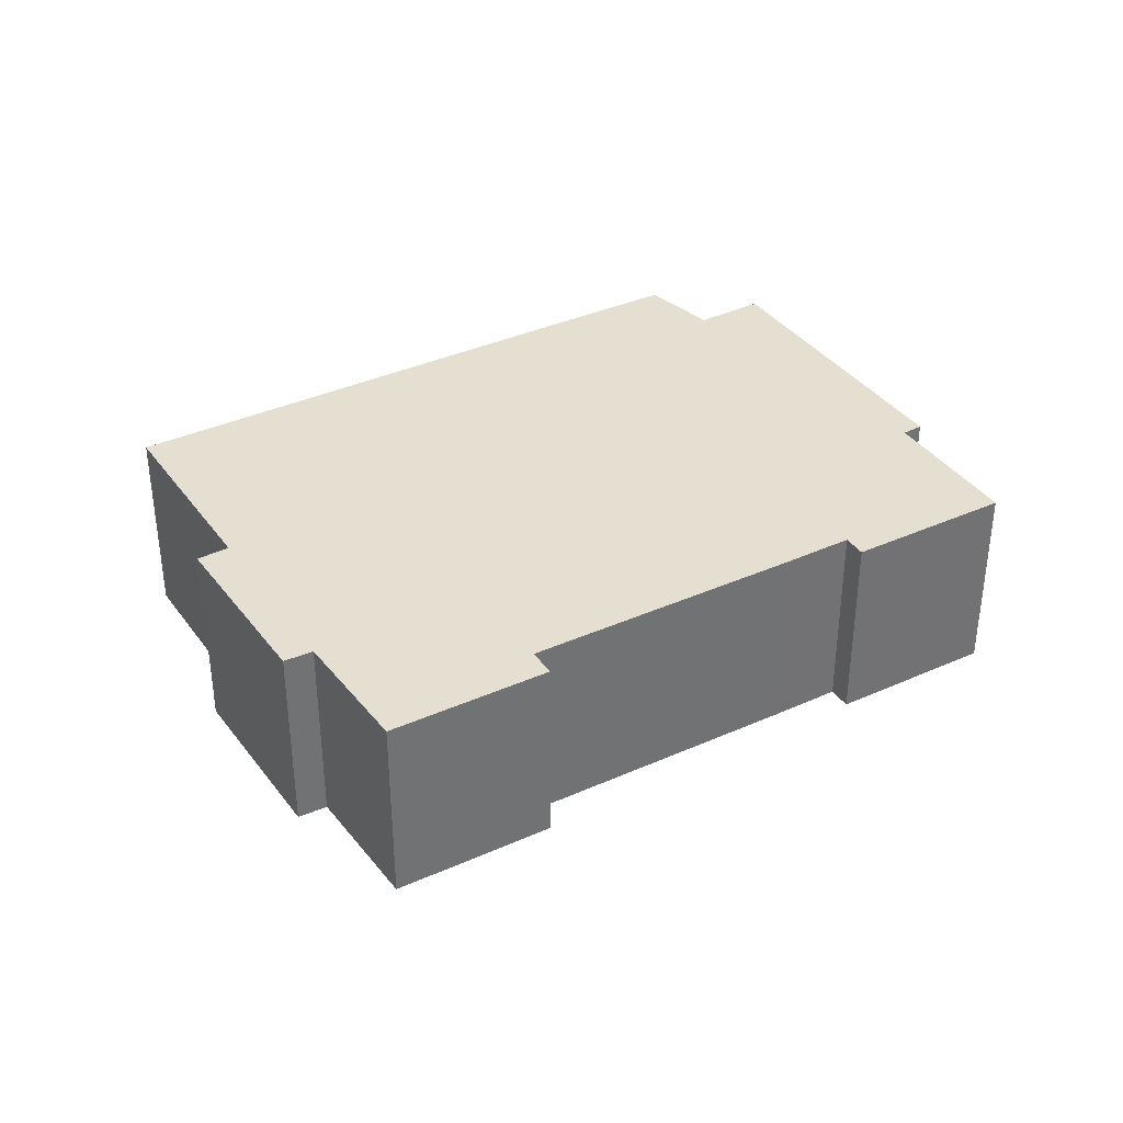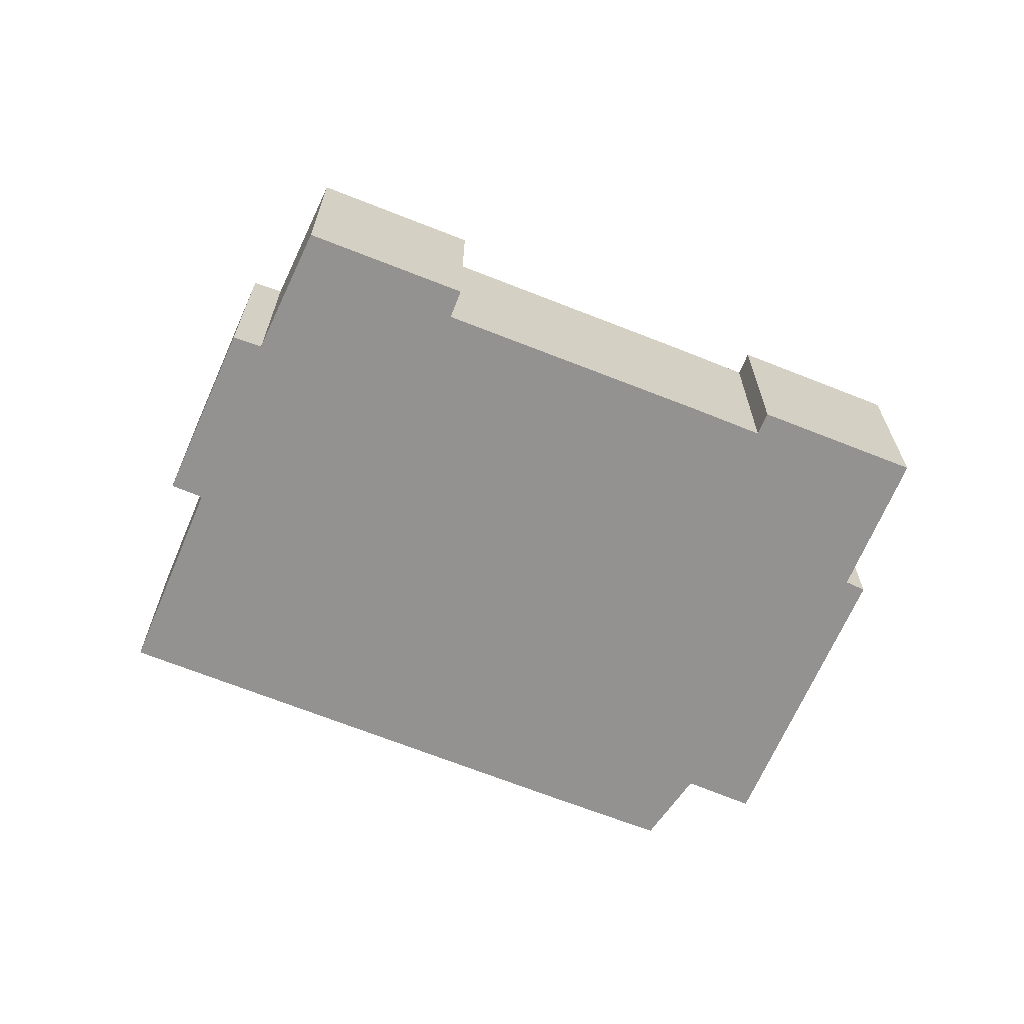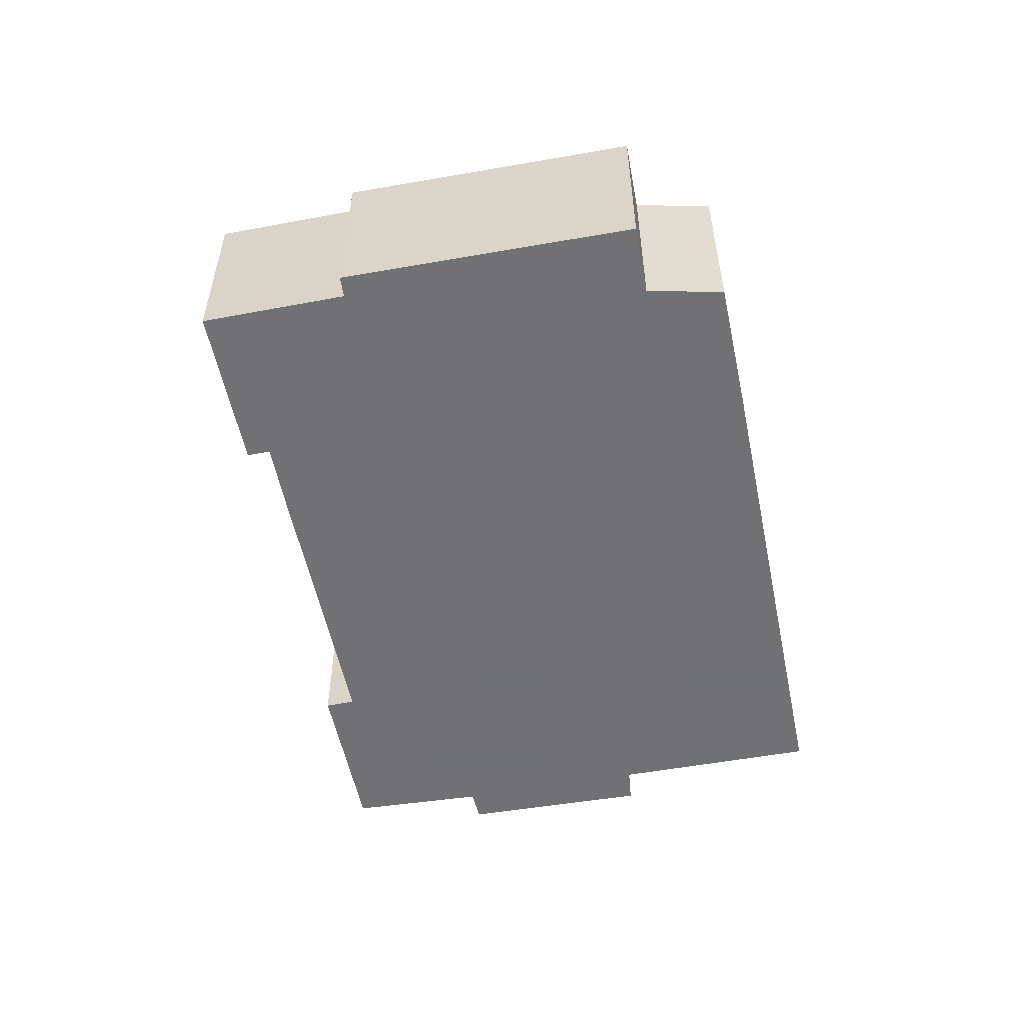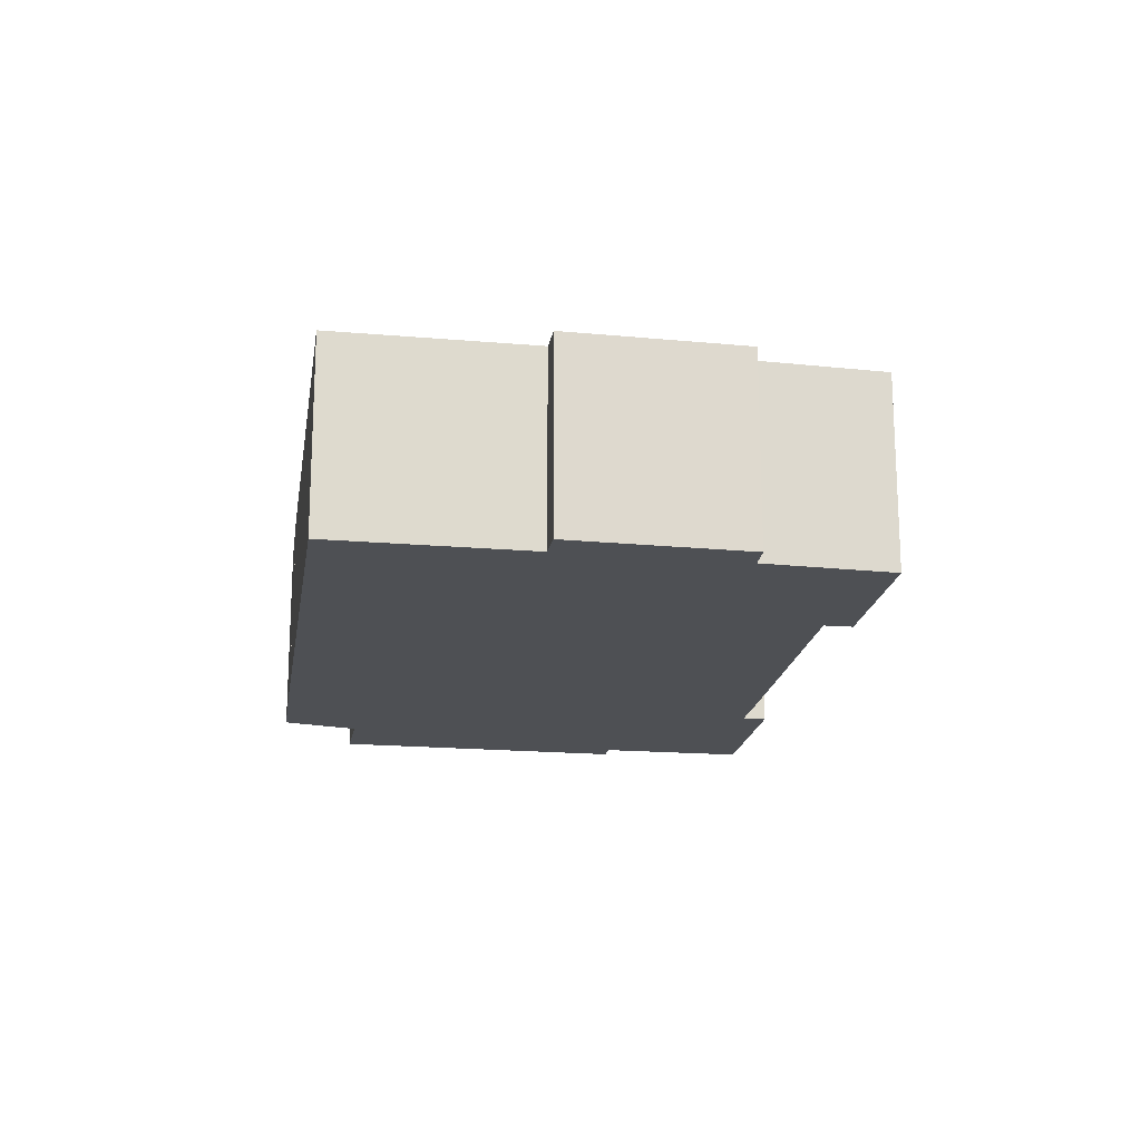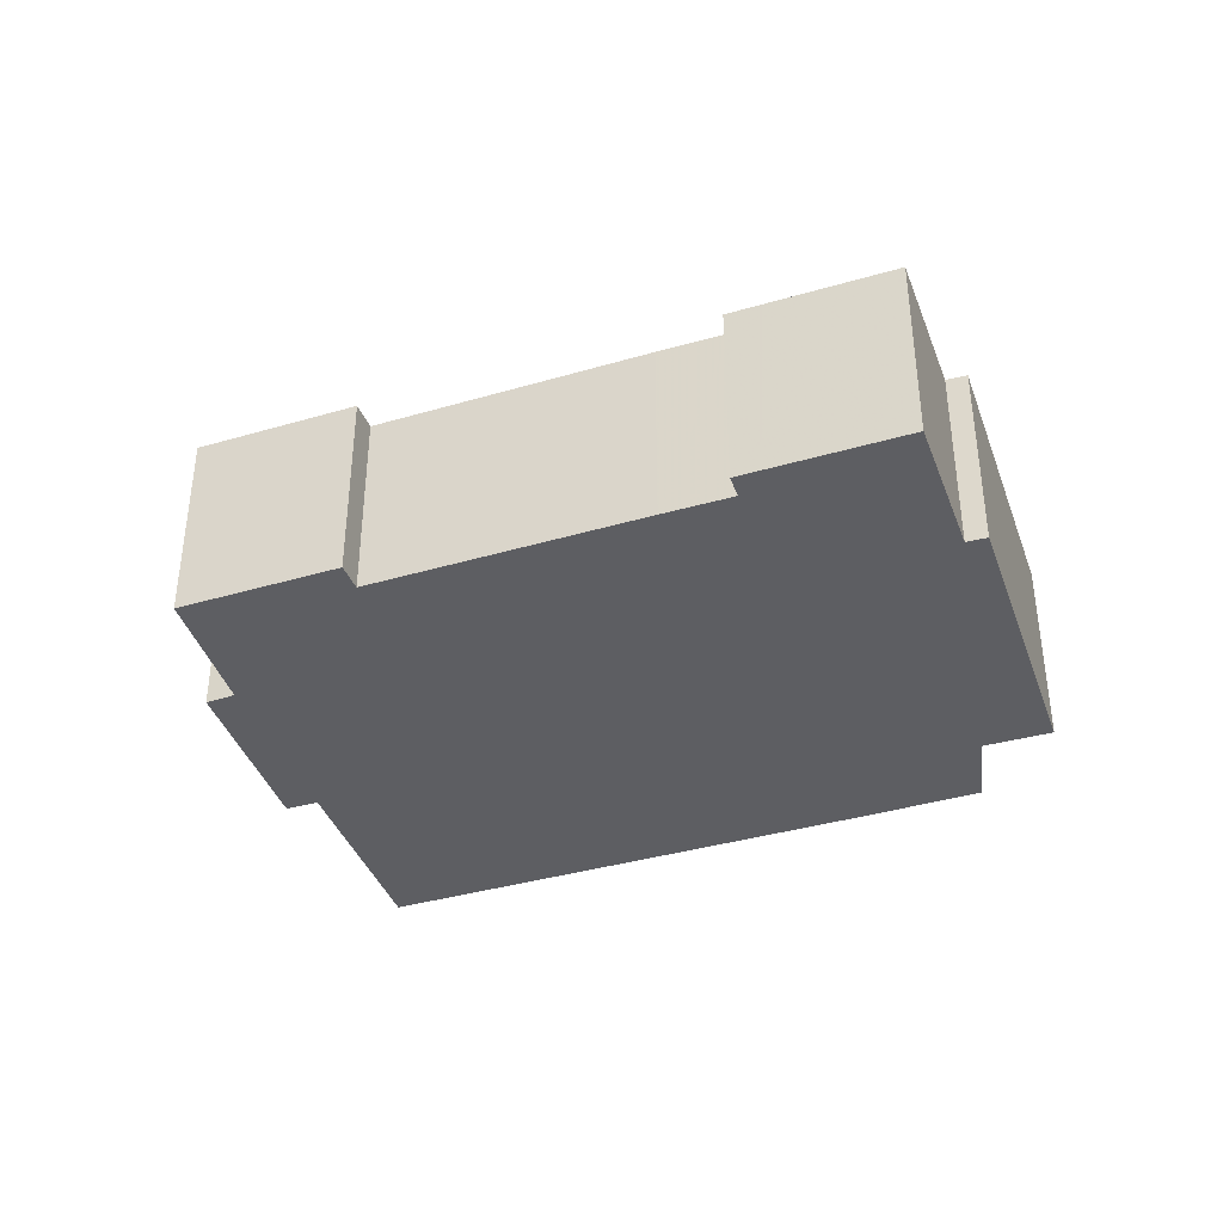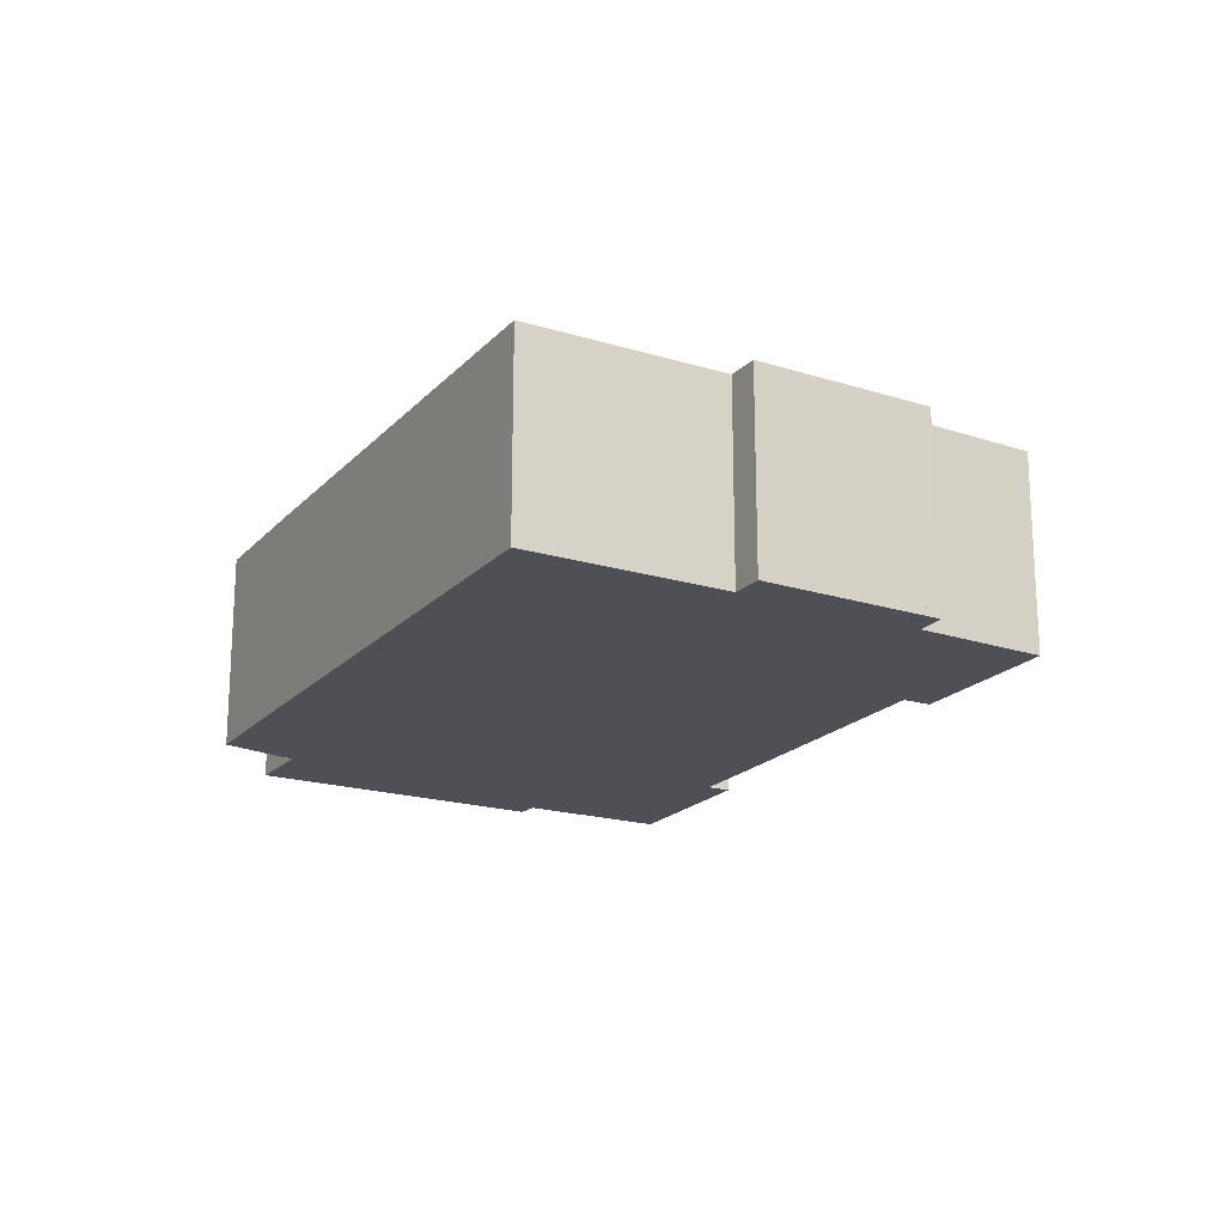
<metadata>
{"format":"obj","ext":"obj","renderer":"f3d","projection":"perspective","resolution":1024,"background":"white","views":[{"elev":36.8,"azim":6.0,"up":"+Y"},{"elev":-66.5,"azim":14.3,"up":"+Y"},{"elev":-55.3,"azim":137.9,"up":"+Y"},{"elev":-18.5,"azim":-62.2,"up":"+Y"},{"elev":-38.9,"azim":56.2,"up":"+Y"},{"elev":-19.3,"azim":-82.6,"up":"+Y"}]}
</metadata>
<code>
v -4.127 -0.08415 3.999
v -4.132 -0.08415 4.003
v -4.107 -0.08415 4.035
v -4.102 -0.08415 4.031
v -4.083 -0.08415 4.053
v -4.154 -0.08415 3.963
v -4.068 -0.08415 3.9
v -4.058 -0.08415 4.027
v -4.054 -0.08415 4.032
v -4.044 -0.08415 3.883
v -4.031 -0.08415 3.894
v -4.019 -0.08415 3.885
v -4.009 -0.08415 3.991
v -3.996 -0.08415 3.982
v -3.993 -0.08415 3.986
v -3.983 -0.08415 3.939
v -3.98 -0.08415 3.936
v -3.964 -0.08415 3.965
v -4.107 -0.1264 4.035
v -4.132 -0.1264 4.003
v -4.127 -0.1264 3.999
v -4.102 -0.1264 4.031
v -4.083 -0.1264 4.053
v -4.154 -0.1264 3.963
v -4.068 -0.1264 3.9
v -4.058 -0.1264 4.027
v -4.054 -0.1264 4.032
v -4.044 -0.1264 3.883
v -4.031 -0.1264 3.894
v -4.019 -0.1264 3.885
v -4.009 -0.1264 3.991
v -3.996 -0.1264 3.982
v -3.993 -0.1264 3.986
v -3.983 -0.1264 3.939
v -3.98 -0.1264 3.936
v -3.964 -0.1264 3.965
v -4.132 -0.1264 4.003
v -4.109 -0.1264 4.032
v -4.109 -0.08415 4.032
v -4.132 -0.08415 4.003
v -4.127 -0.1264 3.999
v -4.132 -0.1264 4.003
v -4.132 -0.08415 4.003
v -4.127 -0.08415 3.999
v -4.154 -0.1264 3.963
v -4.127 -0.1264 3.999
v -4.127 -0.08415 3.999
v -4.154 -0.08415 3.963
v -4.07 -0.1264 3.901
v -4.154 -0.1264 3.963
v -4.154 -0.08415 3.963
v -4.07 -0.08415 3.901
v -4.07 -0.1264 3.901
v -4.07 -0.1264 3.901
v -4.07 -0.08415 3.901
v -4.07 -0.08415 3.901
v -4.068 -0.1264 3.9
v -4.07 -0.1264 3.901
v -4.07 -0.08415 3.901
v -4.068 -0.08415 3.9
v -4.044 -0.1264 3.883
v -4.068 -0.1264 3.9
v -4.068 -0.08415 3.9
v -4.044 -0.08415 3.883
v -4.031 -0.1264 3.894
v -4.044 -0.1264 3.883
v -4.044 -0.08415 3.883
v -4.031 -0.08415 3.894
v -4.019 -0.1264 3.885
v -4.031 -0.1264 3.894
v -4.031 -0.08415 3.894
v -4.019 -0.08415 3.885
v -3.98 -0.1264 3.936
v -4.019 -0.1264 3.885
v -4.019 -0.08415 3.885
v -3.98 -0.08415 3.936
v -3.983 -0.1264 3.939
v -3.98 -0.1264 3.936
v -3.98 -0.08415 3.936
v -3.983 -0.08415 3.939
v -3.964 -0.1264 3.965
v -3.983 -0.1264 3.939
v -3.983 -0.08415 3.939
v -3.964 -0.08415 3.965
v -3.993 -0.1264 3.986
v -3.964 -0.1264 3.965
v -3.964 -0.08415 3.965
v -3.993 -0.08415 3.986
v -3.996 -0.1264 3.982
v -3.993 -0.1264 3.986
v -3.993 -0.08415 3.986
v -3.996 -0.08415 3.982
v -4.009 -0.1264 3.991
v -3.996 -0.1264 3.982
v -3.996 -0.08415 3.982
v -4.009 -0.08415 3.991
v -4.058 -0.1264 4.027
v -4.009 -0.1264 3.991
v -4.009 -0.08415 3.991
v -4.058 -0.08415 4.027
v -4.054 -0.1264 4.032
v -4.058 -0.1264 4.027
v -4.058 -0.08415 4.027
v -4.054 -0.08415 4.032
v -4.083 -0.1264 4.053
v -4.054 -0.1264 4.032
v -4.054 -0.08415 4.032
v -4.083 -0.08415 4.053
v -4.102 -0.1264 4.031
v -4.083 -0.1264 4.053
v -4.083 -0.08415 4.053
v -4.102 -0.08415 4.031
v -4.107 -0.1264 4.035
v -4.102 -0.1264 4.031
v -4.102 -0.08415 4.031
v -4.107 -0.08415 4.035
v -4.109 -0.1264 4.032
v -4.107 -0.1264 4.035
v -4.107 -0.08415 4.035
v -4.109 -0.08415 4.032
v -4.109 -0.1264 4.032
v -4.109 -0.1264 4.032
v -4.109 -0.08415 4.032
v -4.109 -0.08415 4.032
f 1 2 3
f 1 3 4
f 1 4 5
f 6 1 5
f 7 6 5
f 8 7 5
f 9 8 5
f 10 7 8
f 11 10 8
f 12 11 8
f 12 8 13
f 12 13 14
f 12 14 15
f 12 15 16
f 17 12 16
f 18 16 15
f 19 20 21
f 22 19 21
f 23 22 21
f 23 21 24
f 23 24 25
f 23 25 26
f 27 23 26
f 26 25 28
f 26 28 29
f 26 29 30
f 31 26 30
f 32 31 30
f 33 32 30
f 34 33 30
f 35 34 30
f 36 33 34
f 37 38 39
f 37 39 40
f 41 42 43
f 41 43 44
f 45 46 47
f 45 47 48
f 49 50 51
f 49 51 52
f 53 54 55
f 53 55 56
f 57 58 59
f 57 59 60
f 61 62 63
f 61 63 64
f 65 66 67
f 65 67 68
f 69 70 71
f 69 71 72
f 73 74 75
f 73 75 76
f 77 78 79
f 77 79 80
f 81 82 83
f 81 83 84
f 85 86 87
f 85 87 88
f 89 90 91
f 89 91 92
f 93 94 95
f 93 95 96
f 97 98 99
f 97 99 100
f 101 102 103
f 101 103 104
f 105 106 107
f 105 107 108
f 109 110 111
f 109 111 112
f 113 114 115
f 113 115 116
f 117 118 119
f 117 119 120
f 121 122 123
f 121 123 124

</code>
